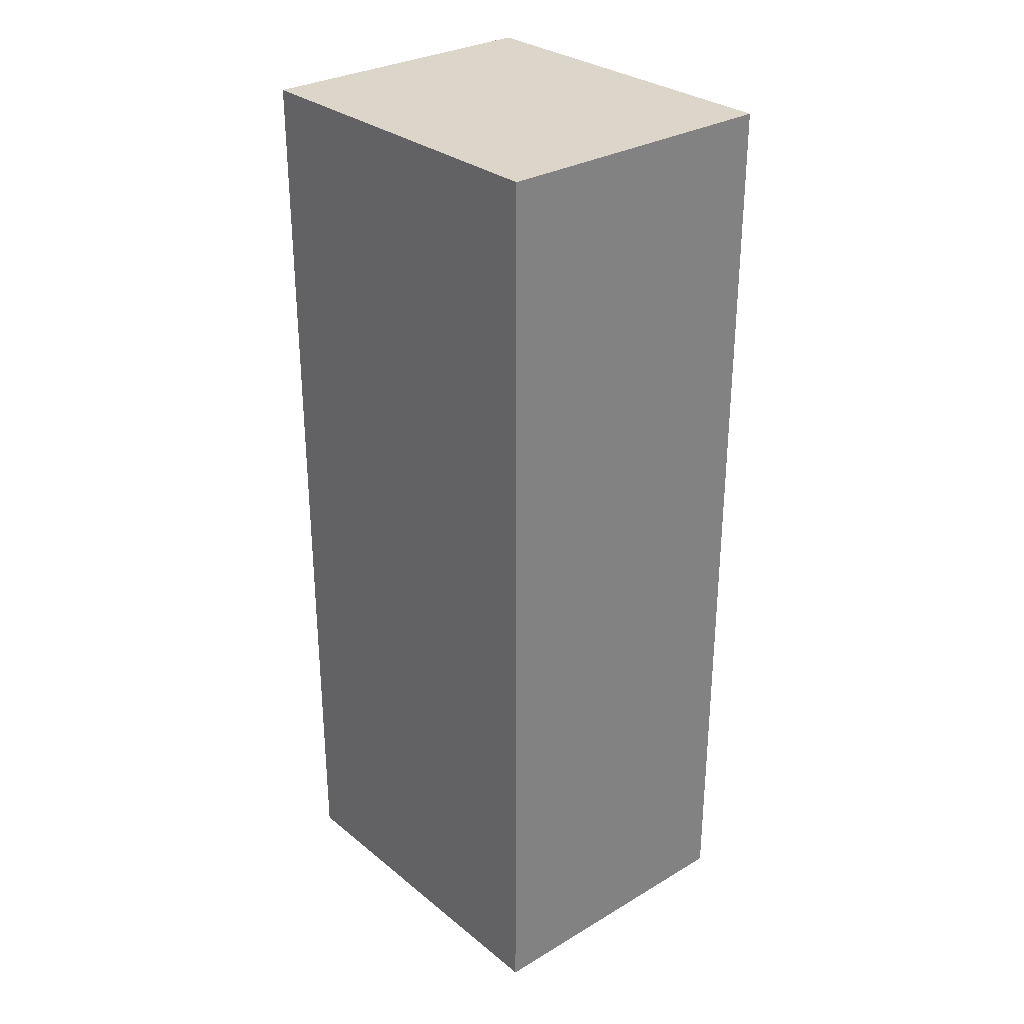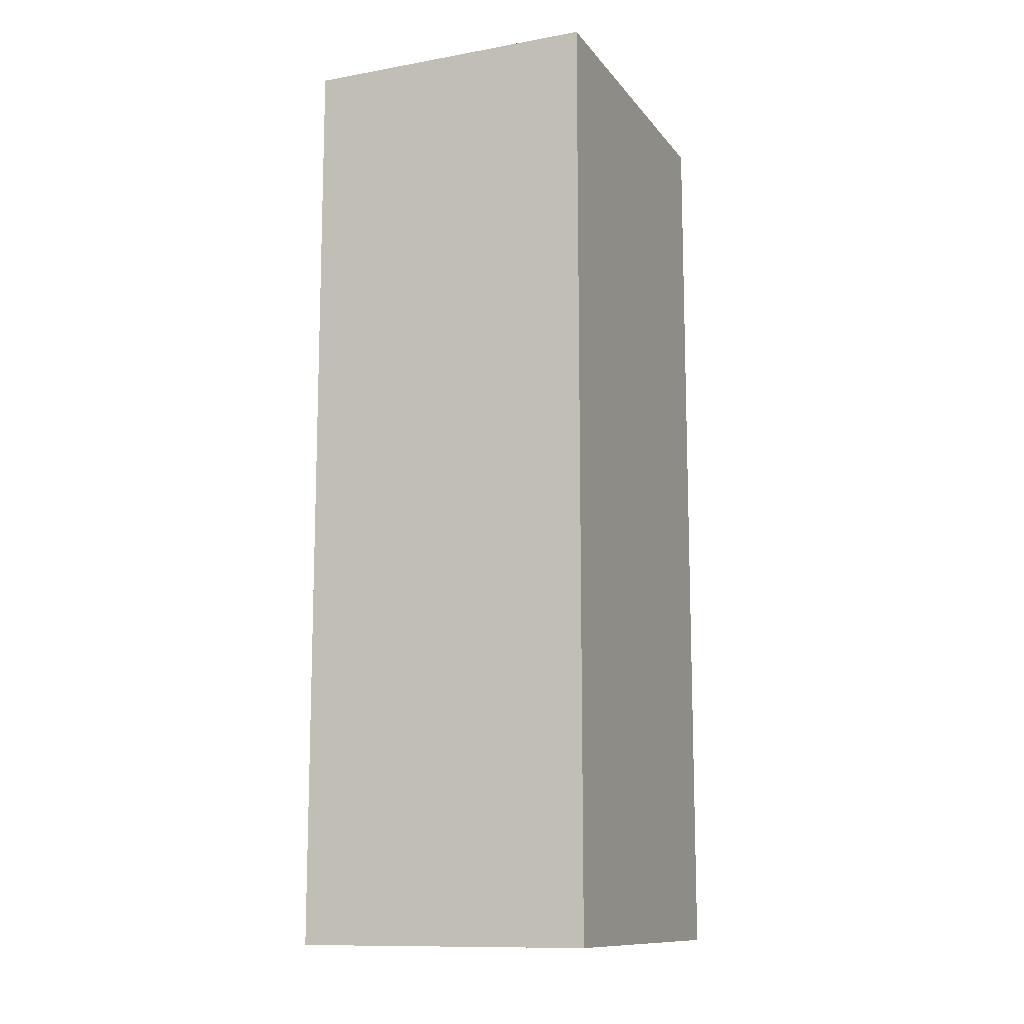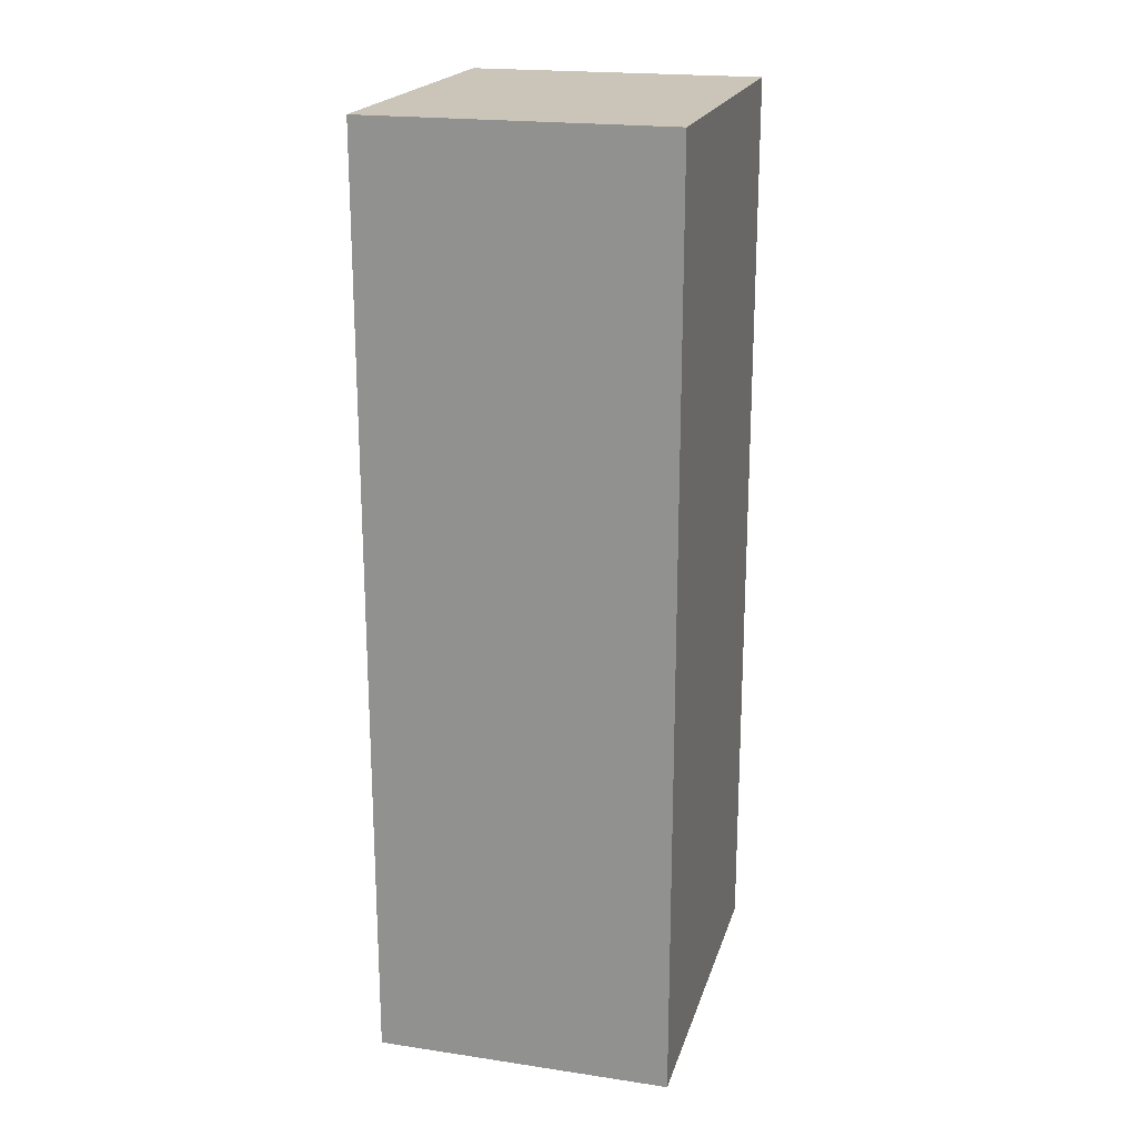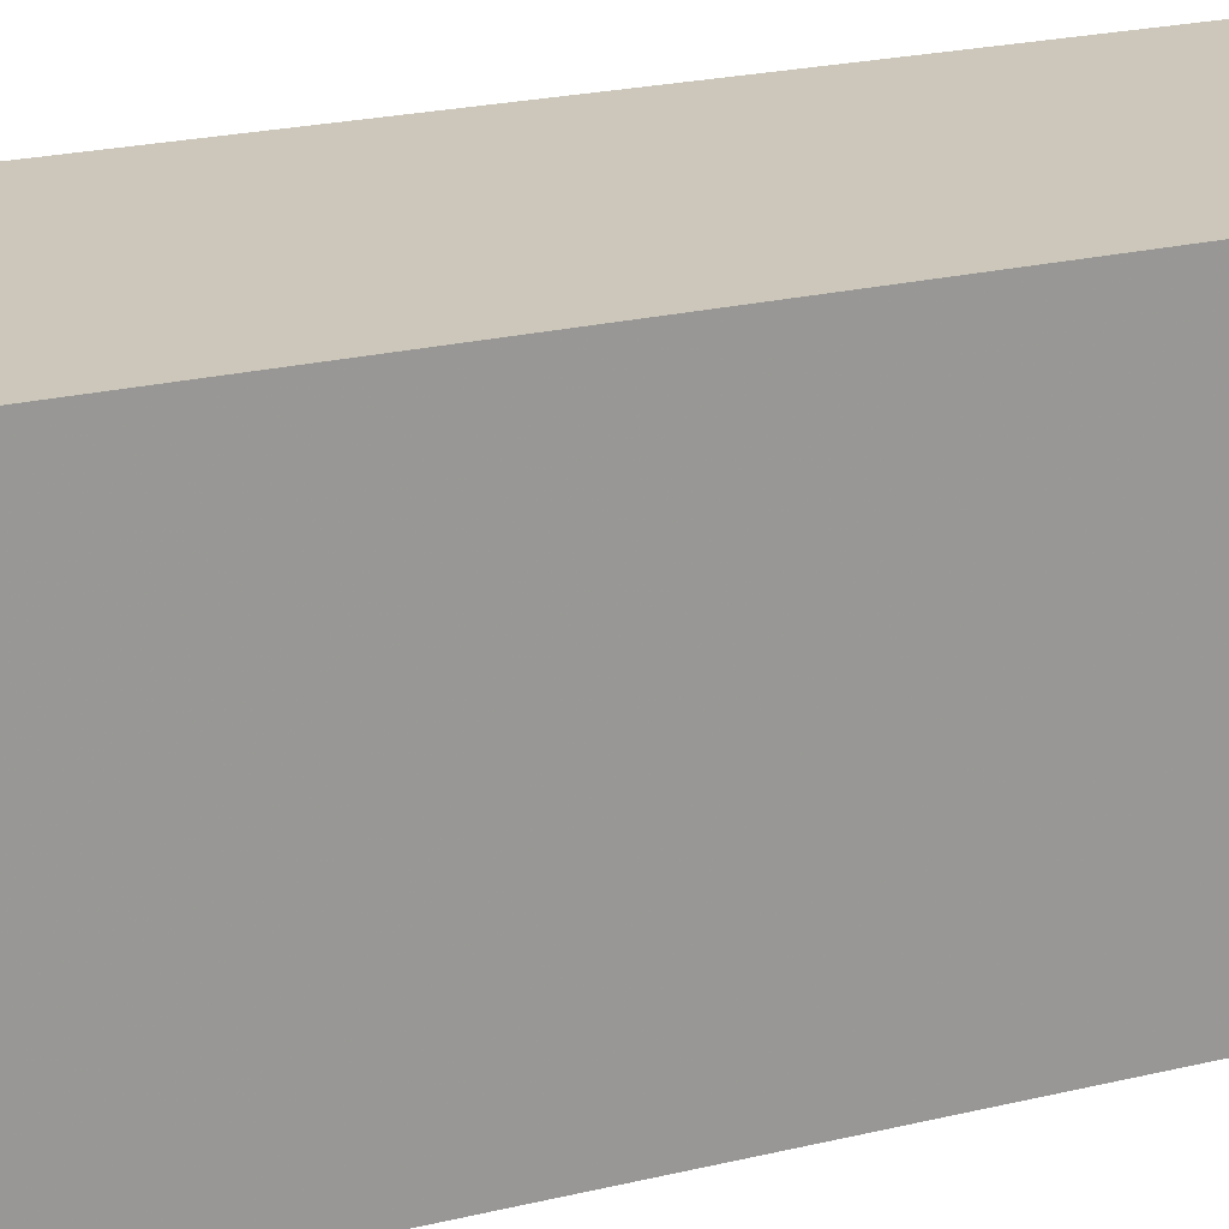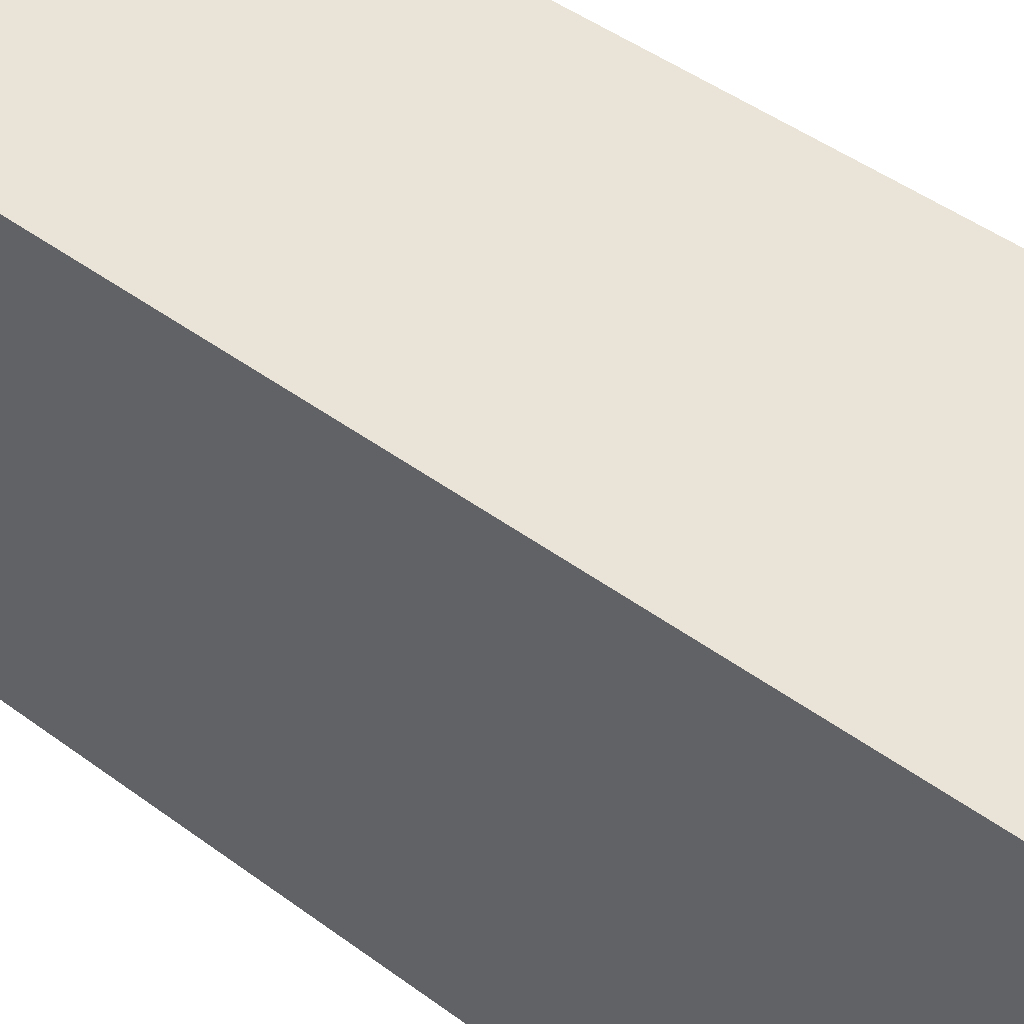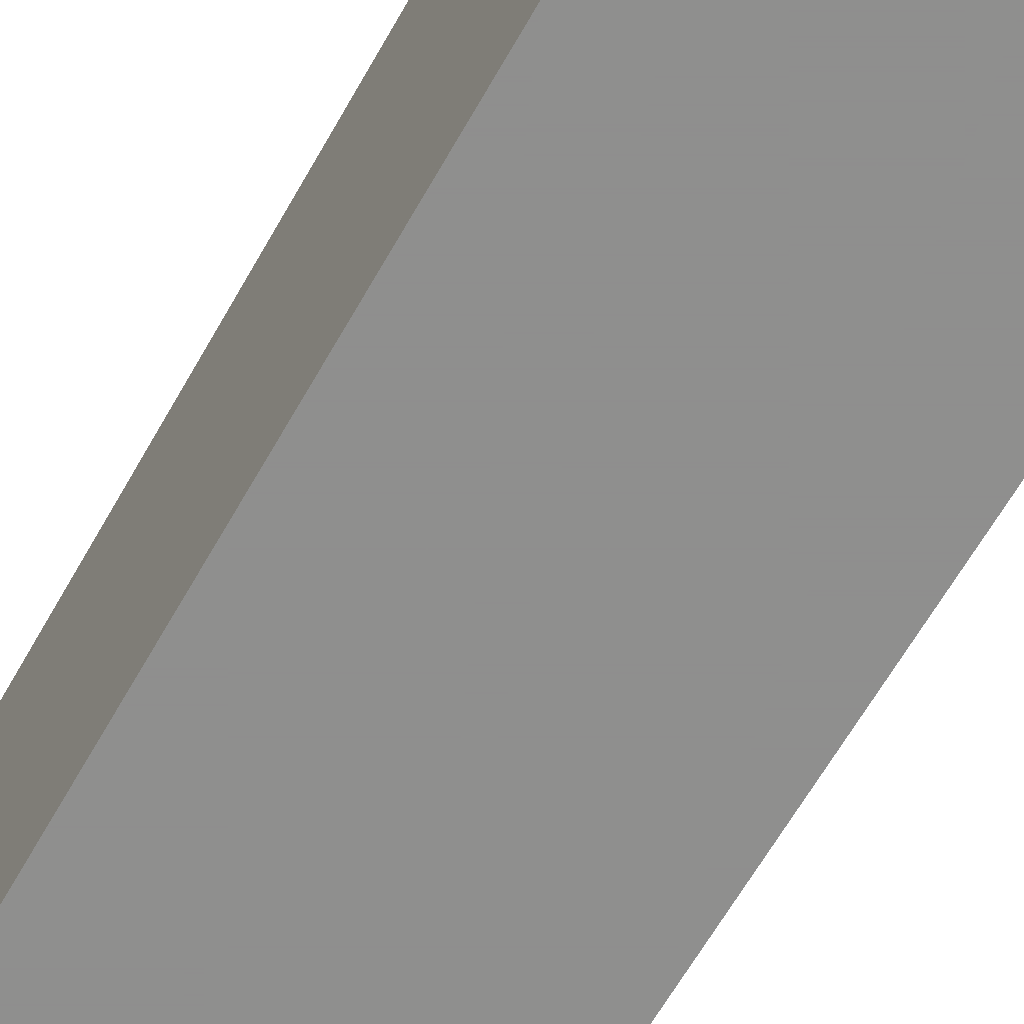
<metadata>
{"format":"obj","ext":"obj","renderer":"f3d","projection":"perspective","resolution":1024,"background":"white","views":[{"elev":29.9,"azim":139.3,"up":"+Y"},{"elev":-12.0,"azim":22.9,"up":"+Y"},{"elev":20.4,"azim":-164.9,"up":"+Y"},{"elev":21.3,"azim":66.2,"up":"+Z"},{"elev":43.4,"azim":-48.4,"up":"+Z"},{"elev":-65.1,"azim":150.3,"up":"+Z"}]}
</metadata>
<code>
v 0 0.5185 -0.11
v 0 0.4505 -0.11
v 0 0.5185 -0.1361
v -0.02174 0.5185 -0.1361
v -0.02174 0.4505 -0.11
v -0.02174 0.4505 -0.1361
v -0.02174 0.5185 -0.11
v 0 0.4505 -0.1361
f 1 2 3
f 1 3 4
f 5 2 1
f 6 4 3
f 6 5 4
f 6 2 5
f 7 5 1
f 7 1 4
f 7 4 5
f 8 6 3
f 8 3 2
f 8 2 6

</code>
